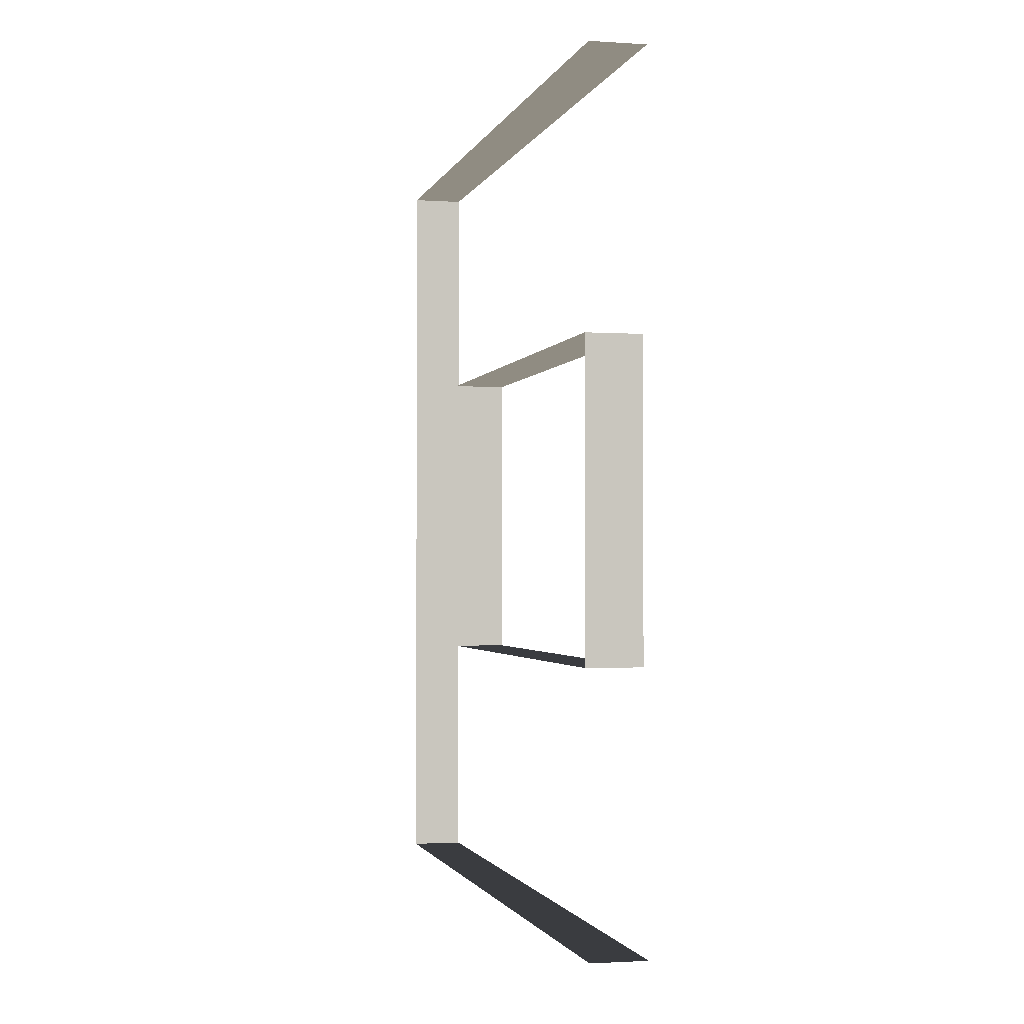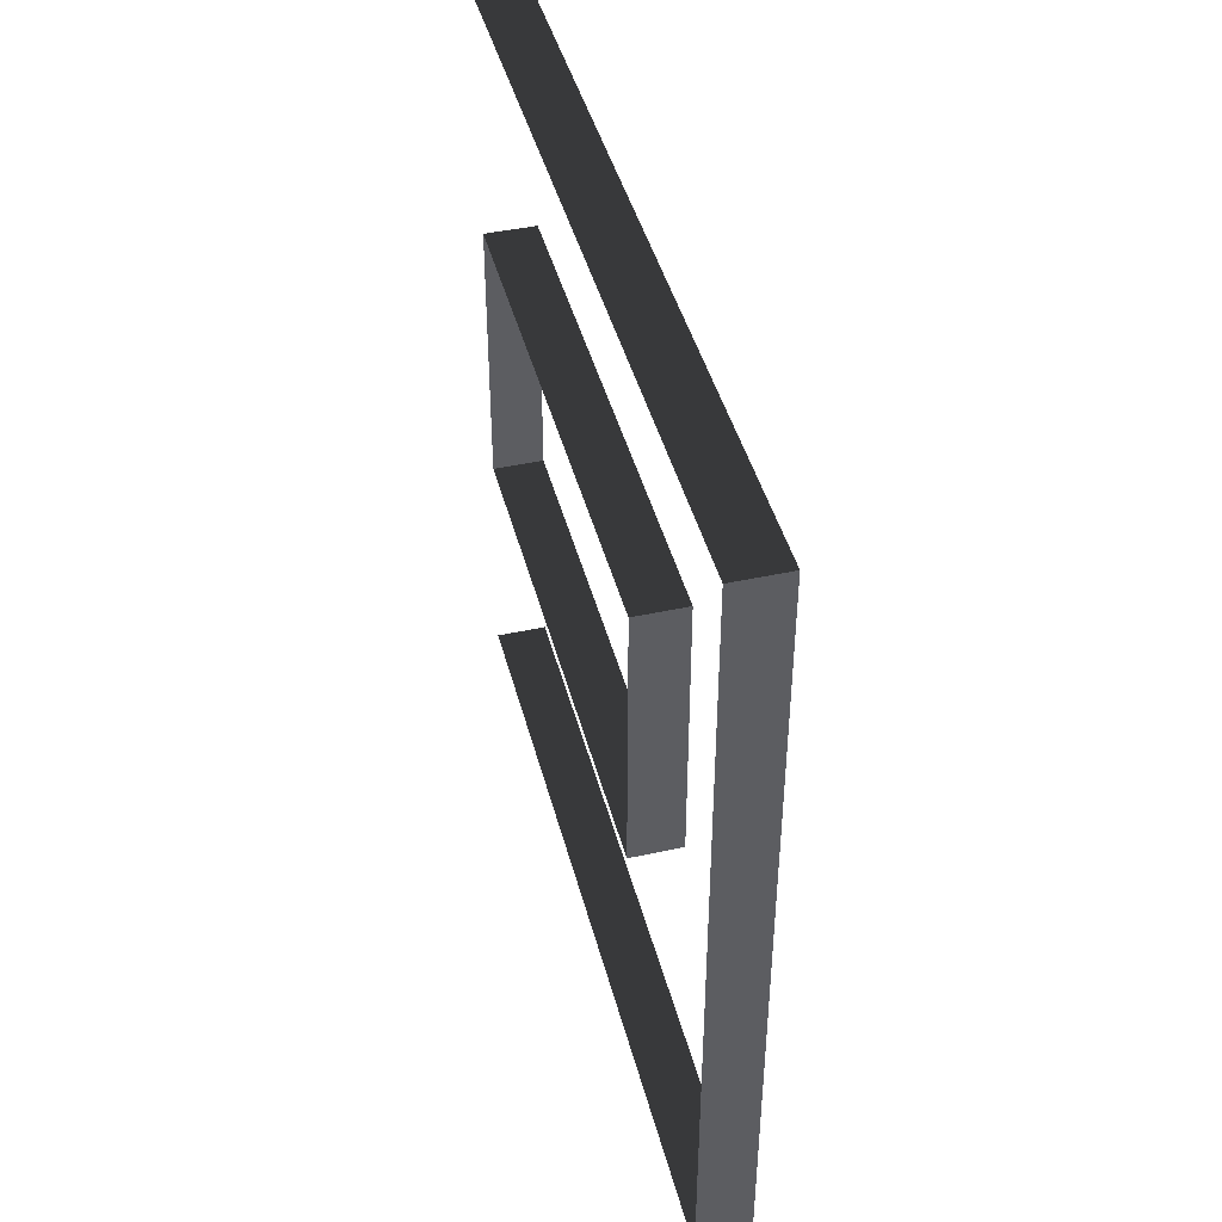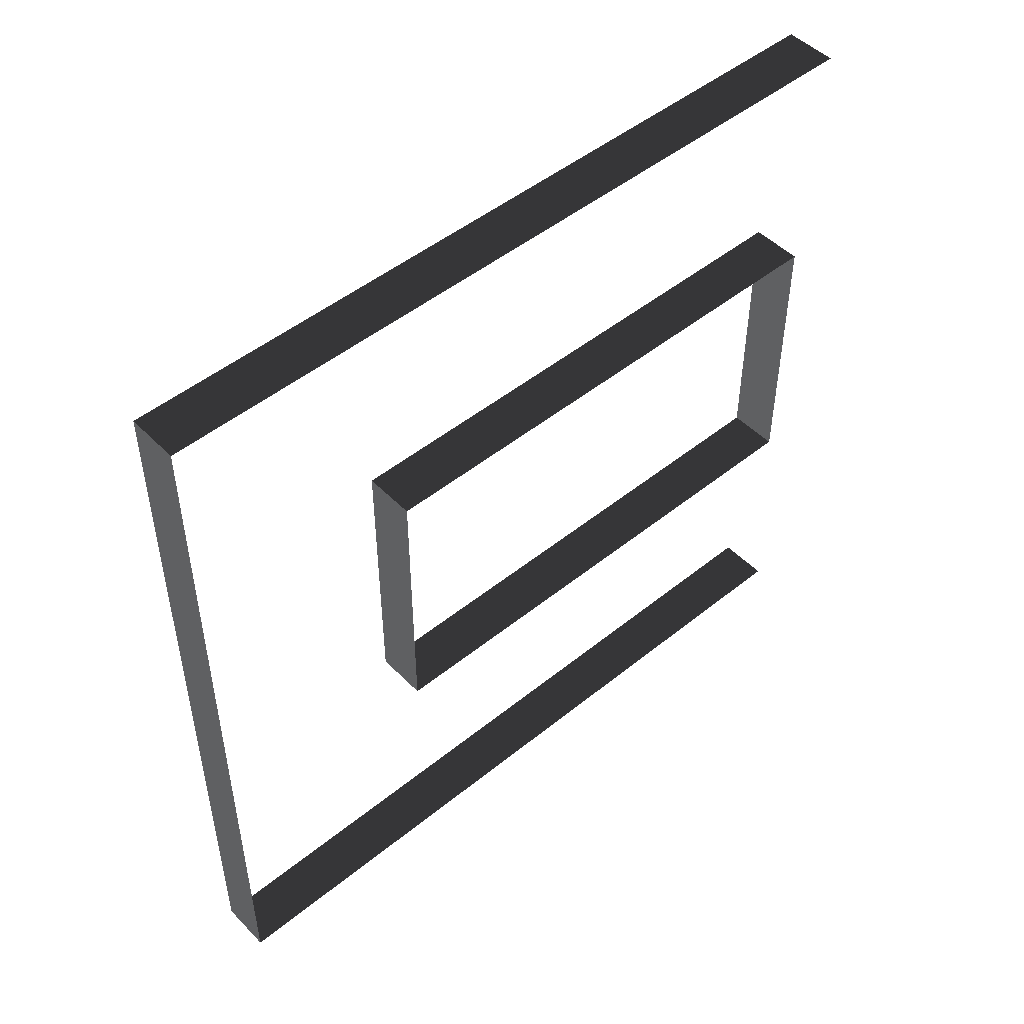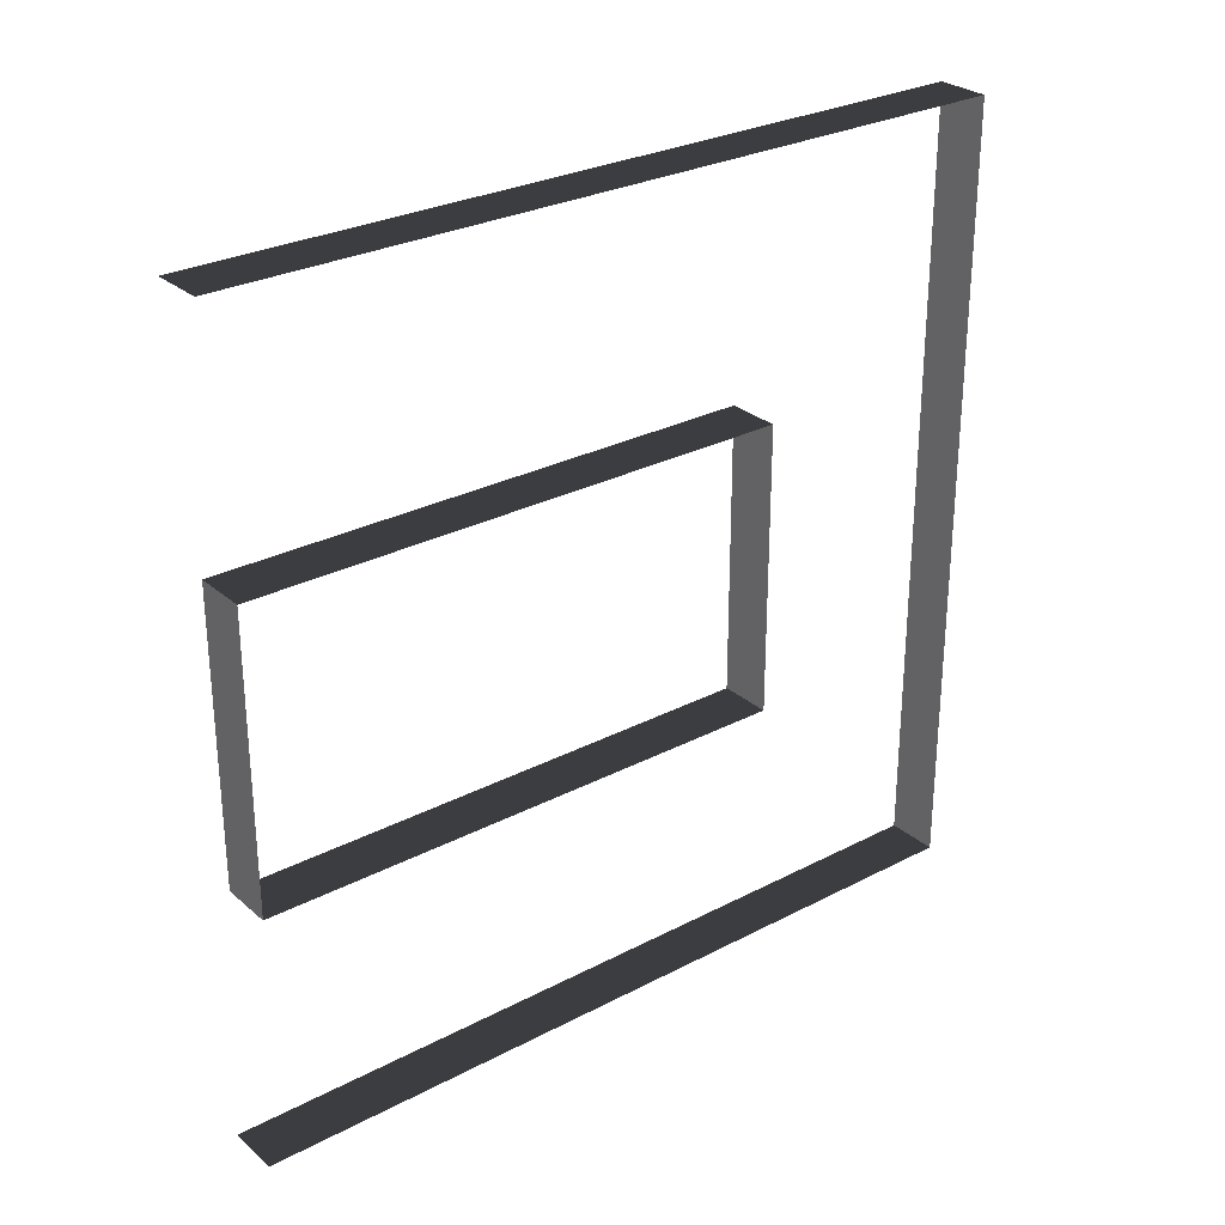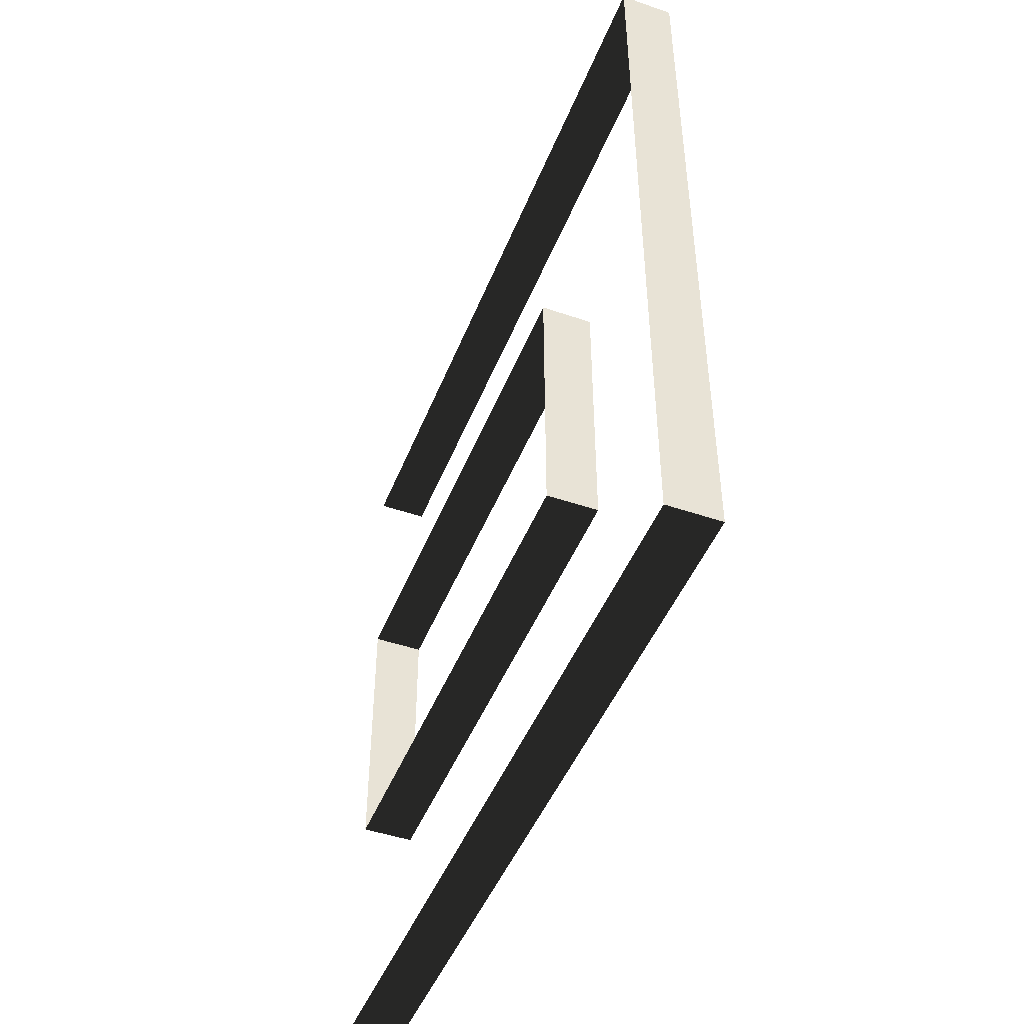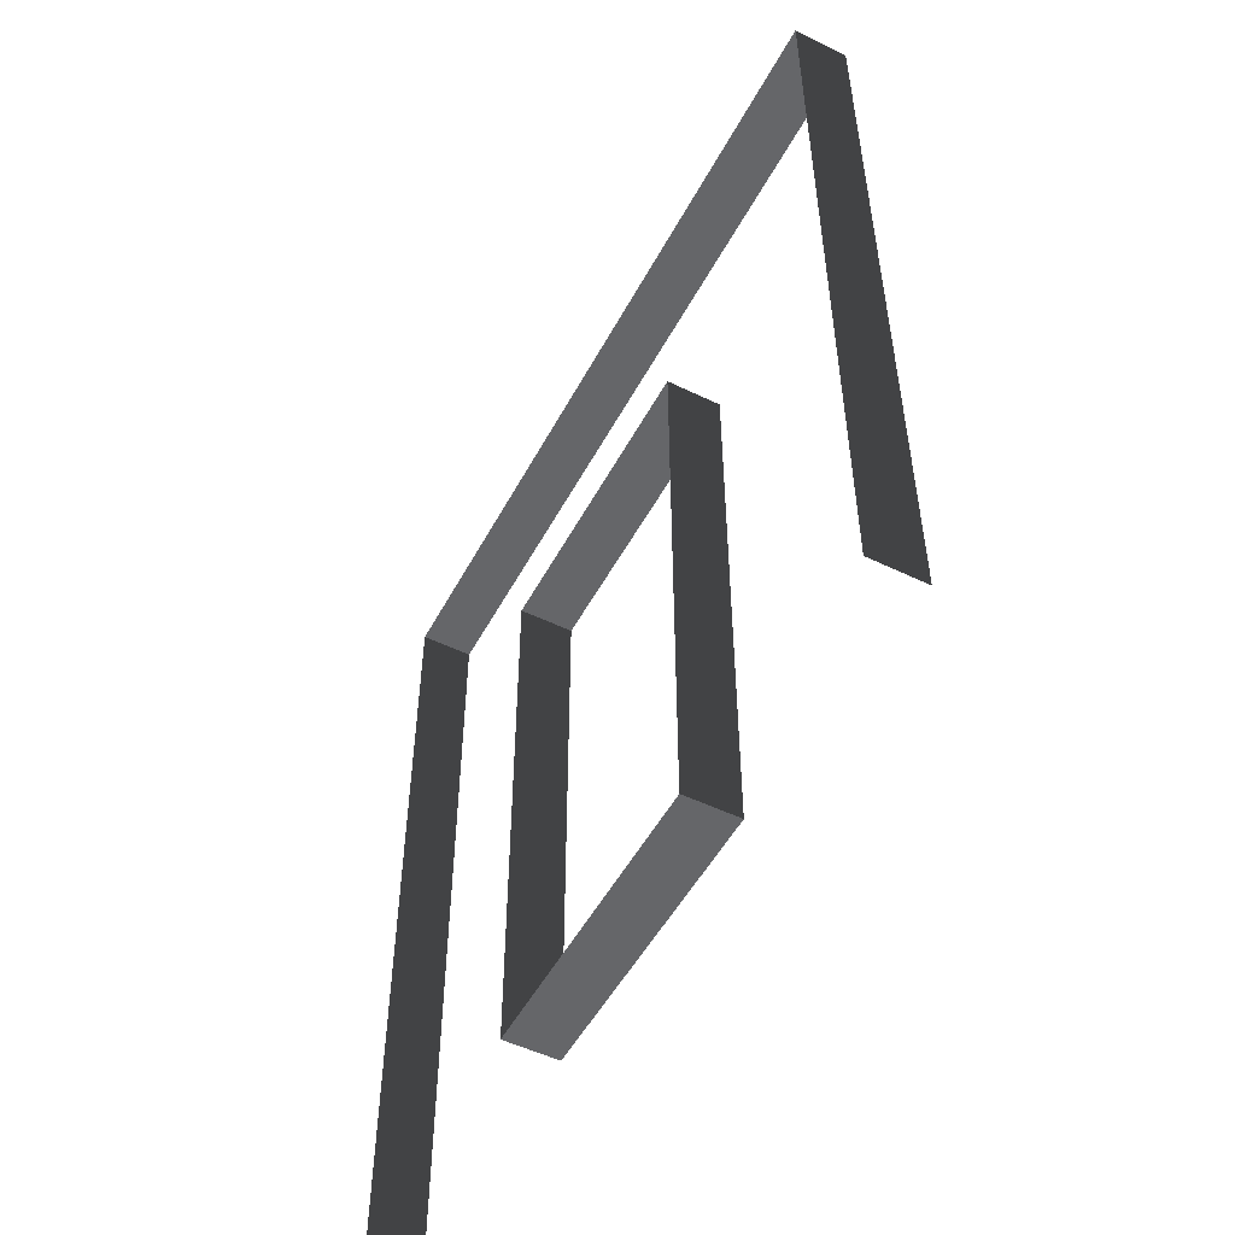
<metadata>
{"format":"obj","ext":"obj","renderer":"f3d","projection":"perspective","resolution":1024,"background":"white","views":[{"elev":-1.6,"azim":-13.4,"up":"+Z"},{"elev":43.6,"azim":165.6,"up":"+Z"},{"elev":49.0,"azim":-131.9,"up":"+Z"},{"elev":28.3,"azim":51.7,"up":"+Z"},{"elev":-46.9,"azim":158.8,"up":"+Z"},{"elev":-51.8,"azim":-27.7,"up":"+Y"}]}
</metadata>
<code>
v -7.726e-06 3 -1.734e-06
v -0.2 3 3
v -0.2 3 -1.267e-06
v -8.352e-06 3 3
v -0.2 -4.529e-07 3
v -8.352e-06 3 3
v -8.352e-06 -4.529e-07 3
v -0.2 3 3
v -0.2 -2.341e-07 -1.267e-06
v -7.726e-06 3 -1.734e-06
v -0.2 3 -1.267e-06
v -7.726e-06 -2.341e-07 -1.734e-06
v -9.207e-06 2.1 0.95
v -0.2 0.0525 0.95
v -0.2 2.1 0.95
v -9.207e-06 0.0525 0.95
v -6.871e-06 0.0525 2.05
v -0.2 2.1 2.05
v -0.2 0.0525 2.05
v -6.871e-06 2.1 2.05
v -6.871e-06 2.1 2.05
v -0.2 2.1 0.95
v -0.2 2.1 2.05
v -9.207e-06 2.1 0.95
v -9.207e-06 0.0525 0.95
v -0.2 0.0525 2.05
v -0.2 0.0525 0.95
v -6.871e-06 0.0525 2.05
g wall01_door1m_6_8713_1143
f 1 3 2
f 2 4 1
f 5 7 6
f 6 8 5
f 9 11 10
f 10 12 9
f 13 15 14
f 14 16 13
f 17 19 18
f 18 20 17
f 21 23 22
f 22 24 21
f 25 27 26
f 26 28 25

</code>
